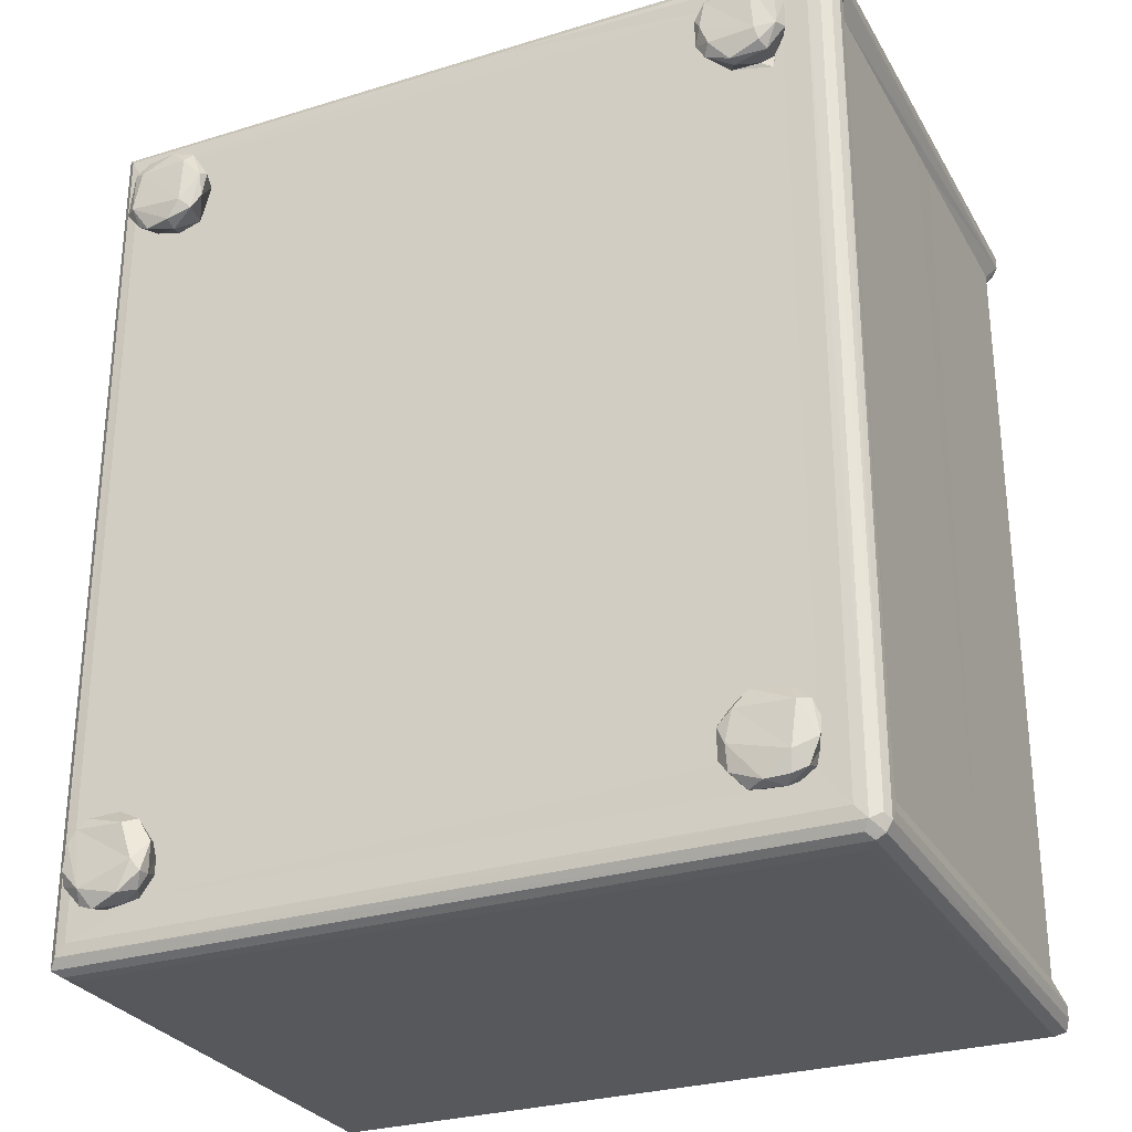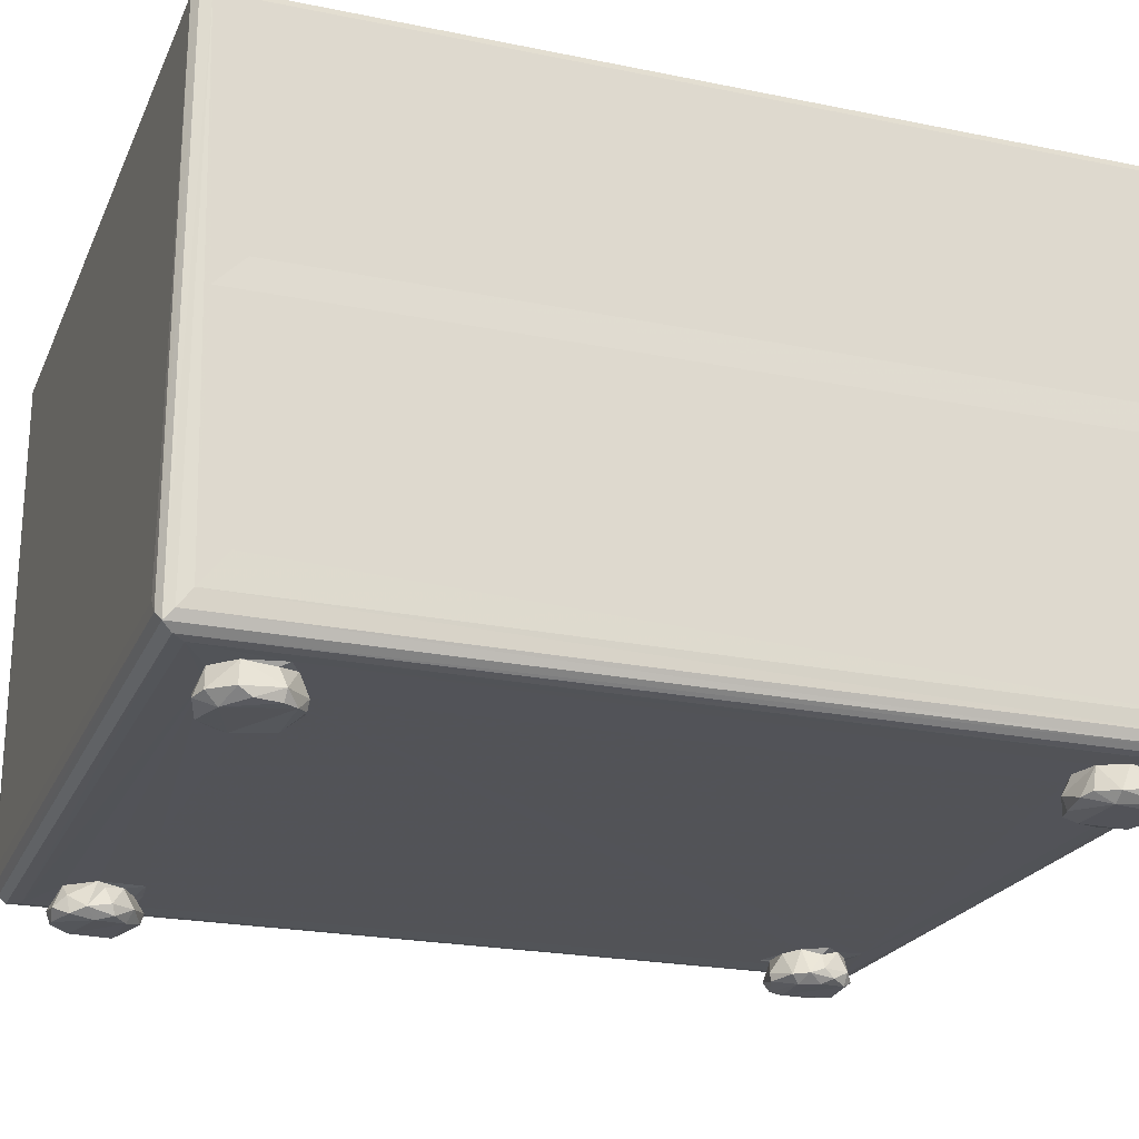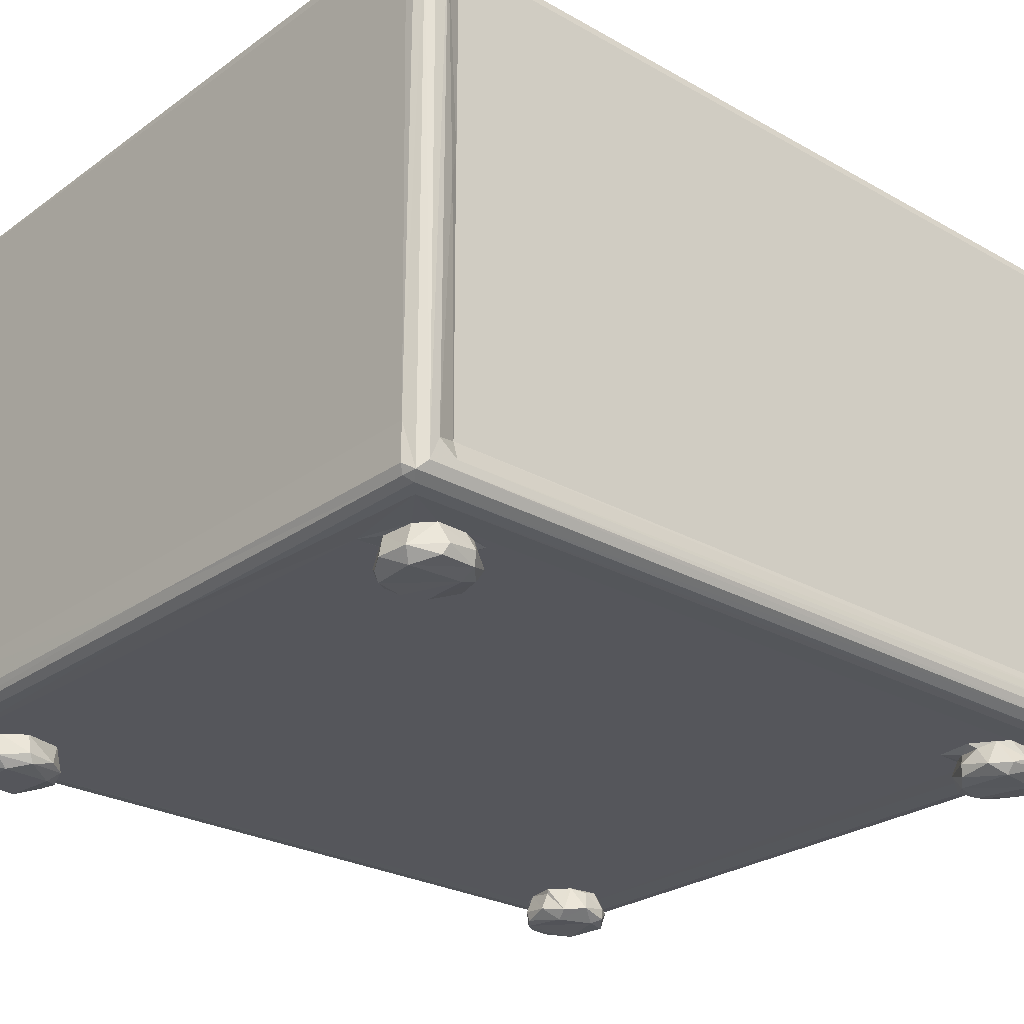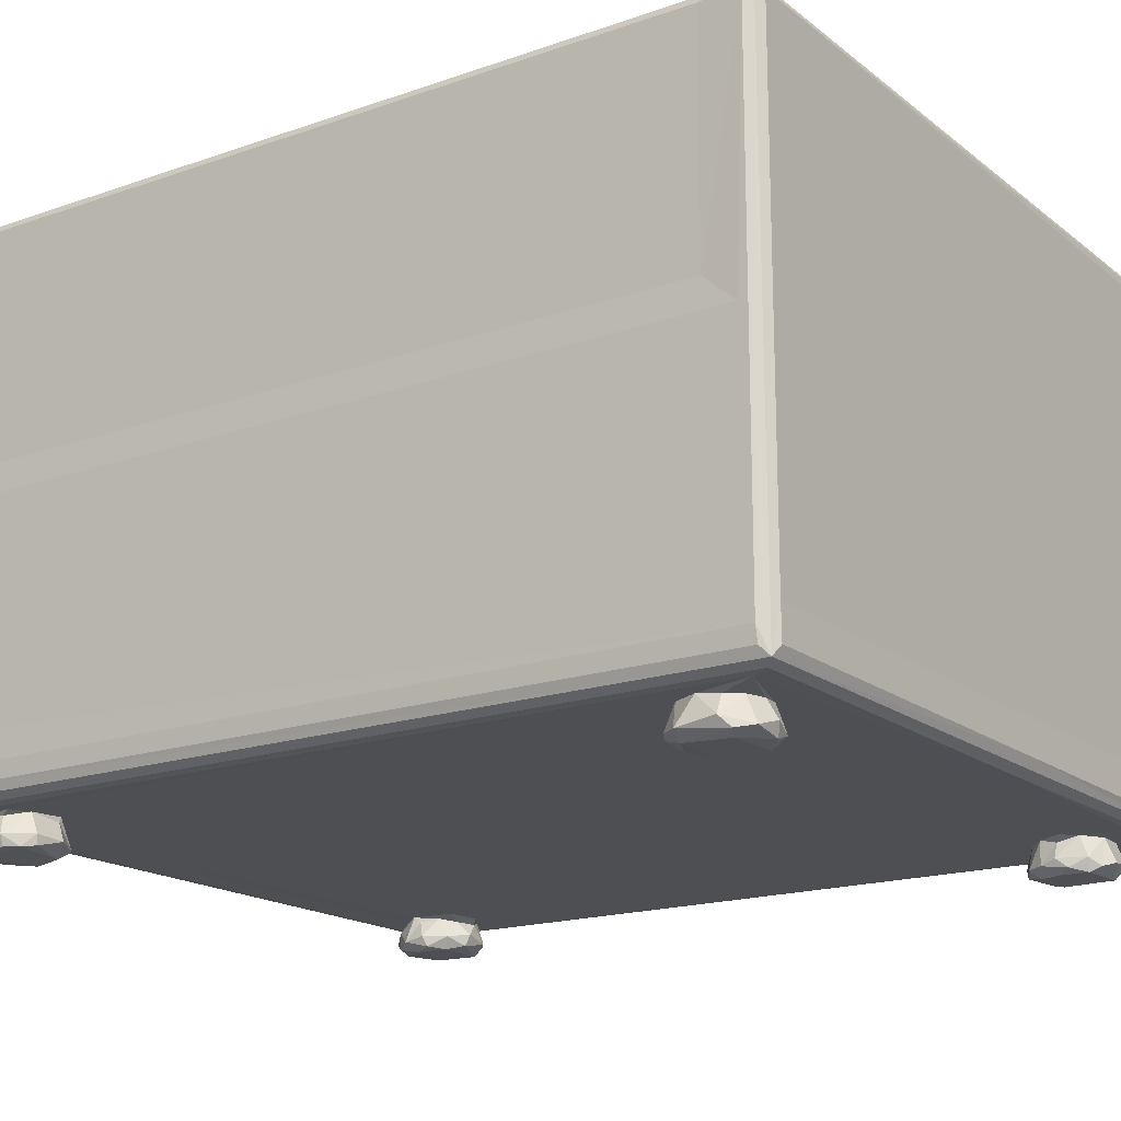
<metadata>
{"format":"obj","ext":"obj","renderer":"f3d","projection":"perspective","resolution":1024,"background":"white","views":[{"elev":-28.6,"azim":-155.3,"up":"+Y"},{"elev":-22.5,"azim":70.6,"up":"+Z"},{"elev":-26.2,"azim":-131.7,"up":"+Z"},{"elev":-17.6,"azim":124.4,"up":"+Z"}]}
</metadata>
<code>
v -0.4291 -0.4937 -0.2699
v -0.4302 -0.4775 -0.2778
v -0.4348 -0.4821 -0.2683
v -0.4189 -0.4992 -0.27
v -0.4123 -0.4938 -0.2797
v -0.4189 -0.4843 -0.2858
v -0.435 -0.4699 -0.2572
v -0.4071 -0.5 -0.253
v -0.406 -0.4702 -0.2876
v -0.3749 -0.428 -0.2873
v -0.378 -0.3811 -0.2873
v -0.3616 -0.4454 -0.3196
v -0.3656 -0.425 -0.3265
v -0.3766 -0.4376 -0.3122
v -0.3587 -0.4399 -0.2882
v -0.3541 -0.4514 -0.3079
v -0.3368 -0.4479 -0.3236
v -0.324 -0.4407 -0.2872
v -0.4281 -0.4508 -0.2429
v -0.4248 -0.4452 -0.2325
v -0.4249 -0.4445 0.03522
v -0.4351 0.4824 -0.2677
v -0.3888 -0.4121 -0.315
v -0.3794 -0.4148 -0.2908
v -0.3716 -0.3776 -0.3259
v -0.3887 -0.3919 -0.3087
v -0.3826 -0.3749 -0.3147
v -0.311 -0.3752 -0.3254
v -0.3663 -0.3702 -0.2875
v -0.3619 -0.3575 -0.3148
v -0.3468 -0.3604 -0.2933
v -0.3258 -0.3575 -0.3211
v -0.3298 -0.3533 -0.3078
v -0.3398 -0.3538 -0.2872
v -0.4173 -0.4998 0.3123
v -0.4342 -0.4834 0.3116
v -0.4062 0.474 -0.2875
v -0.4248 0.4472 -0.234
v -0.4349 0.4509 -0.2572
v -0.3658 0.3574 -0.2873
v -0.4249 0.448 0.02261
v -0.4198 0.4865 -0.2852
v -0.3192 -0.4509 -0.3129
v -0.304 -0.4348 -0.3217
v -0.3036 -0.4086 -0.3265
v -0.3076 -0.4382 -0.3016
v -0.2922 -0.4193 -0.3156
v -0.295 -0.4091 -0.2874
v -0.2972 -0.4012 -0.293
v -0.2903 -0.3936 -0.3111
v -0.2947 -0.3895 -0.3229
v -0.3044 -0.3803 -0.29
v -0.3222 -0.3662 -0.2928
v -0.3044 -0.3681 -0.3117
v -0.2985 -0.3586 -0.2873
v 0.3264 -0.4369 -0.2872
v 0.411 -0.4999 -0.2564
v 0.4201 -0.4998 0.3122
v 0.4214 -0.4992 -0.27
v 0.3155 -0.3803 -0.2873
v 0.4213 -0.4837 -0.2861
v -0.3051 0.3819 -0.2873
v -0.4349 -0.4699 0.309
v -0.4286 -0.4938 0.3212
v -0.4249 -0.4454 0.2927
v -0.4172 -0.4833 0.3258
v -0.427 -0.4618 0.3228
v -0.4156 -0.4697 0.3263
v -0.4221 -0.4456 0.303
v -0.4153 -0.4478 0.3098
v -0.4048 -0.4415 0.3131
v -0.3656 -0.4423 0.3128
v -0.3484 -0.4583 0.3216
v -0.3502 -0.4496 0.3078
v -0.3395 -0.4451 0.3062
v -0.4051 0.4447 0.313
v -0.4248 0.4477 0.06545
v -0.4248 0.4475 0.2927
v -0.3395 0.4486 0.3059
v 0.4222 -0.4832 0.3258
v 0.3794 -0.1441 0.3063
v 0.3847 -0.4697 0.3262
v 0.3808 -0.4509 0.3091
v 0.3799 -0.4448 0.3061
v 0.4295 -0.494 0.3212
v 0.3797 -0.3468 0.3063
v -0.3778 0.4243 -0.2872
v -0.4296 0.4931 -0.2782
v -0.3781 0.3918 -0.2878
v -0.382 0.3849 -0.3209
v -0.3875 0.3875 -0.3074
v -0.3684 0.3612 -0.3122
v -0.3638 0.3671 -0.3233
v -0.3671 0.3733 -0.2846
v -0.3531 0.3647 -0.2896
v -0.3601 0.3811 -0.3267
v -0.3305 0.3554 -0.3204
v -0.3311 0.3538 -0.3108
v -0.3835 0.4235 -0.3211
v -0.3885 0.4188 -0.3101
v -0.3561 0.439 -0.3266
v -0.3641 0.449 -0.3126
v -0.3067 0.4333 -0.3255
v -0.3608 0.4405 -0.2877
v -0.4145 0.4951 -0.2795
v -0.4177 0.5 -0.27
v -0.3305 0.4527 -0.3139
v -0.3246 0.4436 -0.2883
v -0.4345 0.4708 -0.2417
v -0.4167 0.4991 -0.2281
v -0.4293 0.456 0.03796
v -0.3013 0.4558 -0.2873
v -0.3097 0.3786 -0.3264
v -0.3021 0.3695 -0.3173
v -0.3211 0.3655 -0.2901
v -0.3009 0.4029 -0.3262
v -0.2926 0.3867 -0.3165
v -0.2974 0.4034 -0.2934
v -0.2901 0.4034 -0.3106
v -0.2933 0.4161 -0.3208
v -0.3034 0.4257 -0.2872
v -0.3003 0.4354 -0.3107
v -0.2886 0.409 -0.2873
v -0.3137 0.4438 -0.3192
v -0.03664 0.4998 -0.2694
v -0.03708 0.4948 -0.28
v -0.03921 0.4848 -0.2866
v -0.02469 0.4991 -0.2313
v 0.4198 0.499 0.312
v -0.4221 0.4453 0.303
v -0.4153 0.4459 0.3097
v -0.3664 0.4459 0.3129
v -0.3511 0.4429 0.308
v -0.4343 0.4692 0.3125
v -0.4074 0.4991 0.3037
v -0.434 0.4841 0.3126
v -0.4287 0.4935 0.3213
v -0.4189 0.4982 0.3137
v -0.4256 0.4687 0.3256
v -0.417 0.4842 0.3257
v -0.3482 0.4588 0.3212
v -0.2356 0.434 0.3063
v -0.1317 0.4483 0.3062
v 0.07015 0.4478 0.3063
v -0.06681 0.4477 0.3062
v -0.2271 0.4477 0.3054
v -0.1618 0.4533 0.3146
v 0.3907 0.4594 0.3215
v 0.425 0.4843 0.3257
v 0.01006 0.448 0.3057
v 0.4026 0.4706 0.3258
v 0.1641 0.4532 0.3146
v 0.4094 -0.4709 -0.2875
v 0.4295 -0.494 -0.2792
v 0.3107 -0.4153 -0.2874
v 0.306 -0.4237 -0.3208
v 0.3047 -0.4228 -0.3077
v 0.3141 -0.4376 -0.3088
v 0.3291 -0.4436 -0.3237
v 0.333 -0.4482 -0.3038
v 0.314 -0.4122 -0.3266
v 0.3606 -0.4534 -0.3167
v 0.3622 -0.4434 -0.2877
v 0.3003 -0.3917 -0.3141
v 0.3088 -0.3992 -0.291
v 0.3282 -0.3718 -0.3266
v 0.3144 -0.3669 -0.3174
v 0.3402 -0.3532 -0.3132
v 0.3391 -0.3615 -0.293
v 0.3377 -0.3609 -0.2873
v 0.3933 -0.3785 -0.2872
v 0.3759 0.3718 -0.2873
v 0.3736 -0.4336 -0.3265
v 0.3774 -0.4468 -0.3141
v 0.3981 -0.4233 -0.3145
v 0.3889 -0.4207 -0.2885
v 0.4341 -0.4848 -0.2689
v 0.4355 -0.4704 -0.2499
v 0.4352 -0.4421 -0.2135
v 0.3959 -0.4102 -0.3228
v 0.3916 -0.3832 -0.3233
v 0.3827 -0.3688 -0.3231
v 0.389 -0.3879 -0.2915
v 0.3719 -0.3669 -0.2871
v 0.3699 -0.3587 -0.3212
v 0.3726 -0.3571 -0.3101
v 0.3972 -0.3818 -0.3115
v 0.4352 -0.4712 0.02314
v 0.4346 -0.4832 0.3135
v 0.4288 0.4946 -0.2802
v 0.4095 0.4659 -0.2873
v 0.4336 0.4853 -0.27
v 0.4211 0.4864 -0.2862
v 0.4353 0.4841 -0.2521
v 0.4352 0.4744 0.02488
v 0.3819 -0.4582 0.3215
v 0.3791 -0.2558 0.3063
v 0.3795 -0.03875 0.3063
v 0.3792 0.0365 0.3063
v 0.4341 -0.4392 0.05593
v 0.4341 -0.4398 0.3111
v 0.4288 -0.4482 0.32
v 0.3935 -0.4416 0.3227
v 0.4175 -0.4418 0.3246
v 0.3889 -0.2244 0.3194
v 0.3978 -0.1473 0.3233
v 0.434 0.4391 0.3111
v 0.4341 0.4389 0.05672
v 0.3889 0.06531 0.3194
v 0.4091 0.4348 0.3246
v 0.4201 0.4437 0.3241
v 0.4287 0.4363 0.3199
v 0.3207 0.3725 -0.2873
v 0.3475 0.3633 -0.2879
v 0.42 0.499 -0.2325
v 0.4202 0.4996 -0.2688
v 0.3093 0.415 -0.2873
v 0.3141 0.3694 -0.3181
v 0.3254 0.379 -0.3266
v 0.3039 0.3856 -0.3138
v 0.3411 0.3546 -0.3075
v 0.3415 0.3593 -0.3218
v 0.3041 0.4105 -0.3208
v 0.3008 0.4162 -0.3107
v 0.3184 0.4452 -0.315
v 0.3228 0.4315 -0.3262
v 0.3274 0.4389 -0.2872
v 0.3407 0.4487 -0.3223
v 0.3474 0.454 -0.3087
v 0.3533 0.4452 -0.2898
v 0.3698 0.3571 -0.3174
v 0.3865 0.3832 -0.3262
v 0.3826 0.3641 -0.3145
v 0.3987 0.3838 -0.3163
v 0.3774 0.4282 -0.326
v 0.3891 0.434 -0.3207
v 0.3905 0.3996 -0.2874
v 0.3887 0.4242 -0.2905
v 0.3753 0.4388 -0.29
v 0.3973 0.4243 -0.3098
v 0.3739 0.4493 -0.3167
v 0.435 0.4844 0.3133
v 0.4296 0.4937 0.3211
v 0.3795 0.251 0.3063
v 0.3794 0.1459 0.3063
v 0.2332 0.448 0.3062
v 0.3793 0.3575 0.3063
v 0.151 0.448 0.306
v 0.2958 0.4483 0.3061
v 0.3796 0.4475 0.306
v 0.3978 0.252 0.3233
v 0.389 0.3218 0.3194
f 1 3 2
f 1 5 4
f 1 6 5
f 1 2 6
f 9 11 10
f 12 14 13
f 14 15 10
f 12 16 14
f 16 15 14
f 12 13 17
f 12 17 16
f 10 15 18
f 9 10 18
f 15 16 18
f 2 3 22
f 3 7 22
f 23 13 14
f 14 24 23
f 14 10 24
f 23 25 13
f 23 24 26
f 23 26 27
f 23 27 25
f 13 25 28
f 24 11 26
f 24 10 11
f 26 29 27
f 27 30 25
f 27 29 30
f 30 29 31
f 25 32 28
f 25 30 32
f 30 31 33
f 26 11 29
f 29 11 34
f 29 34 31
f 19 7 20
f 7 21 20
f 1 36 3
f 3 36 7
f 6 37 9
f 9 37 11
f 19 20 38
f 22 7 39
f 7 19 39
f 20 21 41
f 2 42 6
f 6 42 37
f 17 43 16
f 16 43 18
f 17 44 43
f 17 45 44
f 17 13 45
f 44 47 46
f 44 46 43
f 43 46 18
f 13 28 45
f 44 45 47
f 47 50 49
f 45 28 51
f 50 52 49
f 46 47 48
f 18 46 48
f 47 49 48
f 49 52 48
f 30 33 32
f 53 33 31
f 32 33 54
f 54 33 52
f 51 54 50
f 51 28 54
f 50 54 52
f 32 54 28
f 31 34 53
f 34 55 53
f 53 52 33
f 52 53 55
f 47 51 50
f 45 51 47
f 48 52 55
f 18 48 56
f 56 48 55
f 8 57 58
f 5 59 4
f 4 59 8
f 9 18 56
f 56 55 60
f 5 6 61
f 59 57 8
f 6 9 61
f 34 11 55
f 11 60 55
f 11 62 60
f 36 63 7
f 1 4 35
f 4 8 35
f 1 64 36
f 1 35 64
f 63 65 7
f 7 65 21
f 64 68 67
f 64 66 68
f 36 67 63
f 36 64 67
f 63 69 65
f 63 70 69
f 63 67 70
f 70 67 71
f 67 72 71
f 72 67 73
f 68 73 67
f 73 74 72
f 70 71 76
f 71 72 76
f 21 65 78
f 21 77 41
f 74 75 79
f 8 58 35
f 64 80 66
f 66 80 68
f 35 58 64
f 80 82 68
f 74 83 75
f 74 73 83
f 68 82 73
f 64 85 80
f 58 85 64
f 83 84 75
f 75 84 86
f 75 86 81
f 37 87 11
f 11 87 40
f 2 22 88
f 2 88 42
f 19 38 39
f 11 40 62
f 20 41 38
f 87 89 40
f 90 92 91
f 90 93 92
f 91 92 94
f 93 90 96
f 92 93 97
f 97 98 92
f 92 98 95
f 94 89 91
f 40 89 94
f 40 94 95
f 95 94 92
f 90 100 99
f 90 91 100
f 91 87 100
f 90 101 96
f 90 99 101
f 99 100 102
f 101 103 96
f 91 89 87
f 88 106 105
f 88 105 42
f 99 102 101
f 101 102 107
f 102 87 104
f 100 87 102
f 87 37 104
f 39 109 22
f 109 39 38
f 88 110 106
f 109 38 111
f 41 111 38
f 62 112 60
f 93 113 97
f 93 96 113
f 97 114 98
f 97 113 114
f 98 114 115
f 113 117 114
f 113 116 117
f 114 117 62
f 115 114 62
f 40 95 115
f 40 115 62
f 95 98 115
f 96 116 113
f 96 103 116
f 117 119 118
f 116 103 120
f 119 121 118
f 119 122 121
f 120 103 122
f 117 118 62
f 62 118 123
f 118 121 123
f 117 120 119
f 116 120 117
f 119 120 122
f 123 121 62
f 102 108 107
f 102 104 108
f 103 101 124
f 101 107 124
f 108 122 124
f 108 124 107
f 124 122 103
f 108 104 112
f 104 37 112
f 121 122 108
f 121 108 112
f 62 121 112
f 105 106 125
f 105 125 126
f 42 105 126
f 112 37 127
f 37 42 127
f 42 126 127
f 106 110 125
f 125 110 128
f 128 110 129
f 21 78 77
f 65 69 78
f 78 69 130
f 69 70 130
f 70 76 131
f 130 70 131
f 76 72 132
f 72 74 132
f 74 79 133
f 132 74 133
f 41 77 111
f 111 134 109
f 109 134 22
f 134 136 22
f 88 137 110
f 22 137 88
f 137 138 110
f 22 136 137
f 110 138 135
f 77 134 111
f 77 78 134
f 78 130 134
f 134 131 139
f 130 131 134
f 131 76 139
f 139 140 137
f 134 137 136
f 134 139 137
f 76 132 139
f 79 141 133
f 132 133 141
f 132 141 139
f 75 81 142
f 81 143 142
f 143 81 145
f 81 144 145
f 75 142 79
f 79 142 146
f 79 147 141
f 79 146 147
f 142 143 146
f 146 143 147
f 141 148 139
f 147 148 141
f 139 149 140
f 140 149 137
f 143 145 147
f 148 151 139
f 139 151 149
f 145 150 147
f 150 152 147
f 147 152 148
f 61 9 153
f 9 56 153
f 5 154 59
f 5 61 154
f 156 158 157
f 156 159 158
f 159 160 158
f 158 160 56
f 159 162 160
f 160 163 56
f 56 60 155
f 156 157 164
f 156 161 159
f 156 164 161
f 164 157 165
f 165 60 164
f 161 164 166
f 158 155 157
f 158 56 155
f 157 155 165
f 155 60 165
f 164 167 166
f 164 60 167
f 166 167 168
f 167 169 168
f 167 170 169
f 167 60 170
f 160 162 163
f 162 159 173
f 162 174 163
f 159 161 173
f 162 173 174
f 174 173 175
f 153 56 163
f 174 176 163
f 173 180 175
f 173 181 180
f 161 182 173
f 161 166 182
f 173 182 181
f 176 183 171
f 184 171 183
f 166 185 182
f 166 168 185
f 169 184 168
f 185 168 186
f 184 186 168
f 185 186 182
f 187 182 186
f 184 187 186
f 169 170 184
f 183 187 184
f 174 175 176
f 180 187 175
f 176 187 183
f 176 175 187
f 180 181 187
f 176 171 163
f 163 171 153
f 182 187 181
f 178 179 188
f 154 177 189
f 177 178 189
f 189 178 188
f 154 189 85
f 59 154 85
f 170 60 184
f 60 171 184
f 154 190 177
f 61 190 154
f 60 172 171
f 171 191 153
f 153 191 61
f 171 172 191
f 190 192 177
f 177 192 178
f 191 193 61
f 61 193 190
f 192 194 178
f 83 73 196
f 82 196 73
f 86 197 81
f 198 199 81
f 57 59 58
f 59 85 58
f 188 200 201
f 189 202 85
f 80 85 202
f 188 201 189
f 82 203 196
f 82 80 203
f 83 196 203
f 80 204 203
f 83 203 84
f 189 201 202
f 80 202 204
f 84 203 205
f 84 205 86
f 205 203 206
f 203 204 206
f 188 195 200
f 197 86 205
f 197 205 81
f 201 207 202
f 200 208 201
f 205 206 209
f 81 205 209
f 206 204 210
f 201 208 207
f 81 209 198
f 210 204 211
f 204 202 211
f 198 209 199
f 207 212 202
f 211 202 212
f 60 112 213
f 60 213 172
f 213 214 172
f 112 127 191
f 126 125 190
f 127 126 190
f 213 112 191
f 191 127 193
f 190 125 216
f 127 190 193
f 125 128 215
f 125 215 216
f 128 129 215
f 213 191 217
f 218 213 220
f 218 222 221
f 218 219 222
f 218 221 213
f 221 214 213
f 220 224 223
f 220 223 218
f 220 217 224
f 218 223 219
f 224 225 223
f 223 226 219
f 223 225 226
f 220 213 217
f 224 217 227
f 224 227 225
f 226 225 228
f 228 225 229
f 225 230 229
f 217 191 227
f 225 227 230
f 178 194 179
f 194 195 188
f 179 194 188
f 222 231 221
f 231 172 221
f 222 232 231
f 222 219 232
f 231 232 233
f 231 233 172
f 233 232 234
f 233 234 172
f 221 172 214
f 219 226 235
f 219 235 232
f 234 237 172
f 237 240 238
f 237 234 240
f 234 236 240
f 232 236 234
f 232 235 236
f 172 237 191
f 238 191 237
f 226 228 235
f 228 229 241
f 235 228 241
f 235 241 236
f 229 230 241
f 239 241 230
f 241 240 236
f 241 239 240
f 238 240 239
f 227 191 230
f 230 191 239
f 239 191 238
f 192 190 194
f 216 215 190
f 195 194 242
f 194 243 242
f 194 190 243
f 215 243 190
f 81 244 144
f 81 199 244
f 199 245 244
f 144 244 246
f 246 244 247
f 110 135 129
f 145 144 150
f 135 138 129
f 138 137 129
f 150 144 152
f 129 137 243
f 149 243 137
f 144 246 248
f 144 248 152
f 248 246 152
f 246 249 152
f 246 247 249
f 247 250 249
f 249 250 152
f 152 250 148
f 195 208 200
f 199 209 245
f 209 206 251
f 206 210 251
f 209 251 252
f 245 209 252
f 245 252 244
f 244 252 247
f 208 195 242
f 215 129 243
f 252 251 148
f 247 252 148
f 148 251 151
f 251 210 151
f 247 148 250
f 208 242 207
f 151 210 211
f 207 242 212
f 242 149 212
f 211 212 149
f 151 211 149
f 242 243 149

</code>
